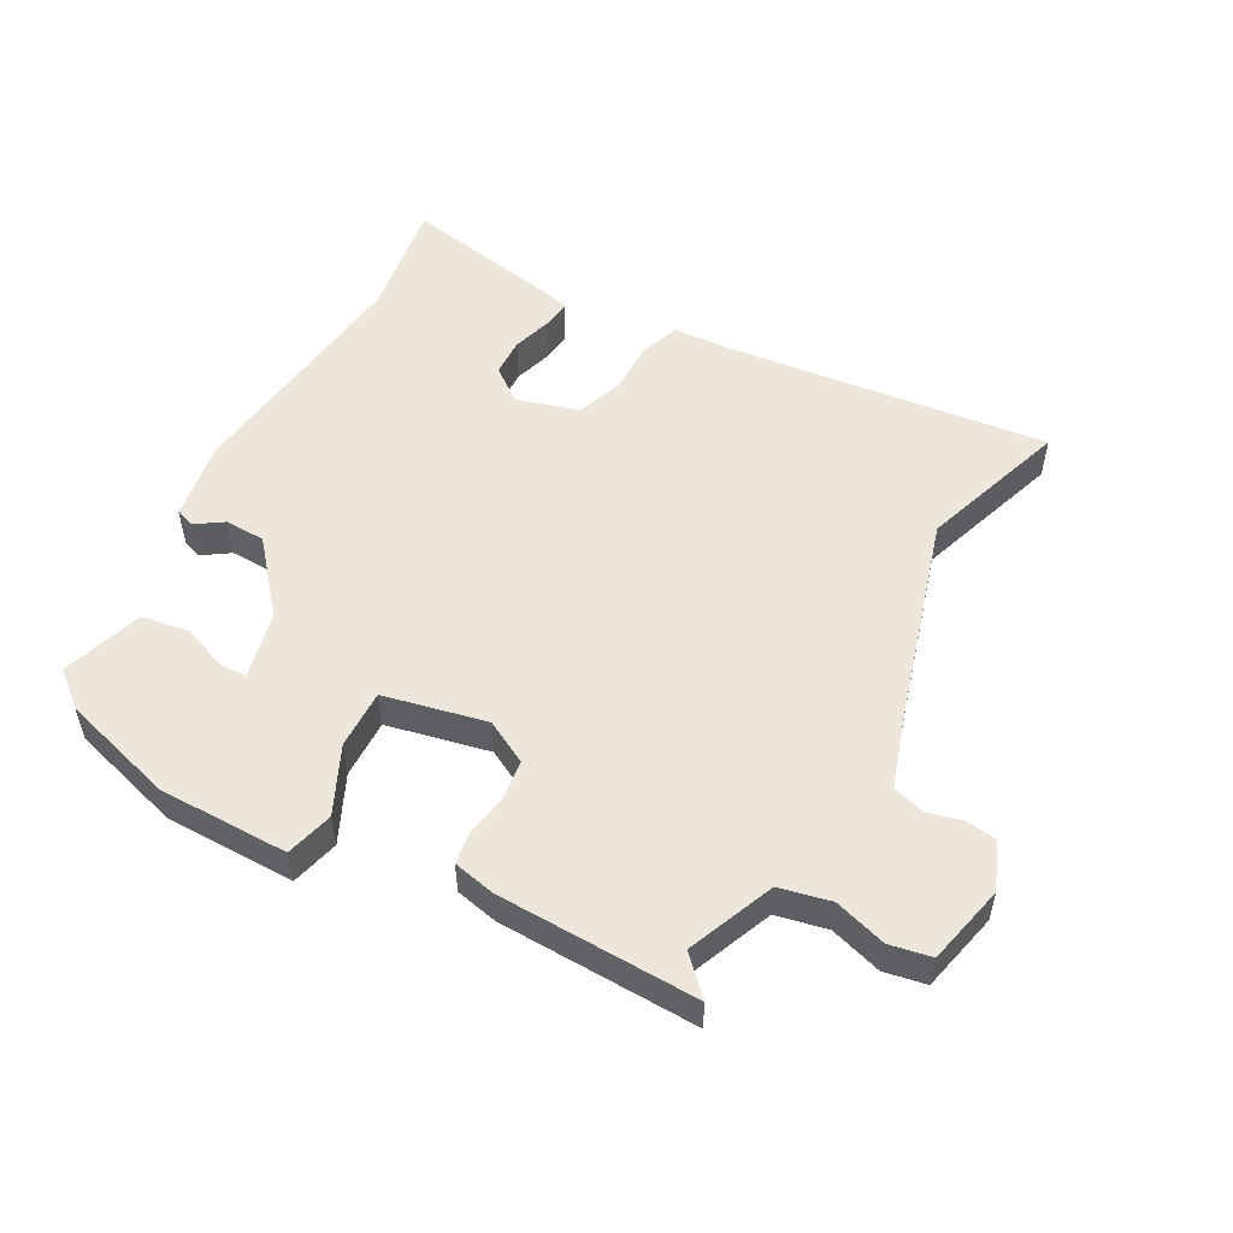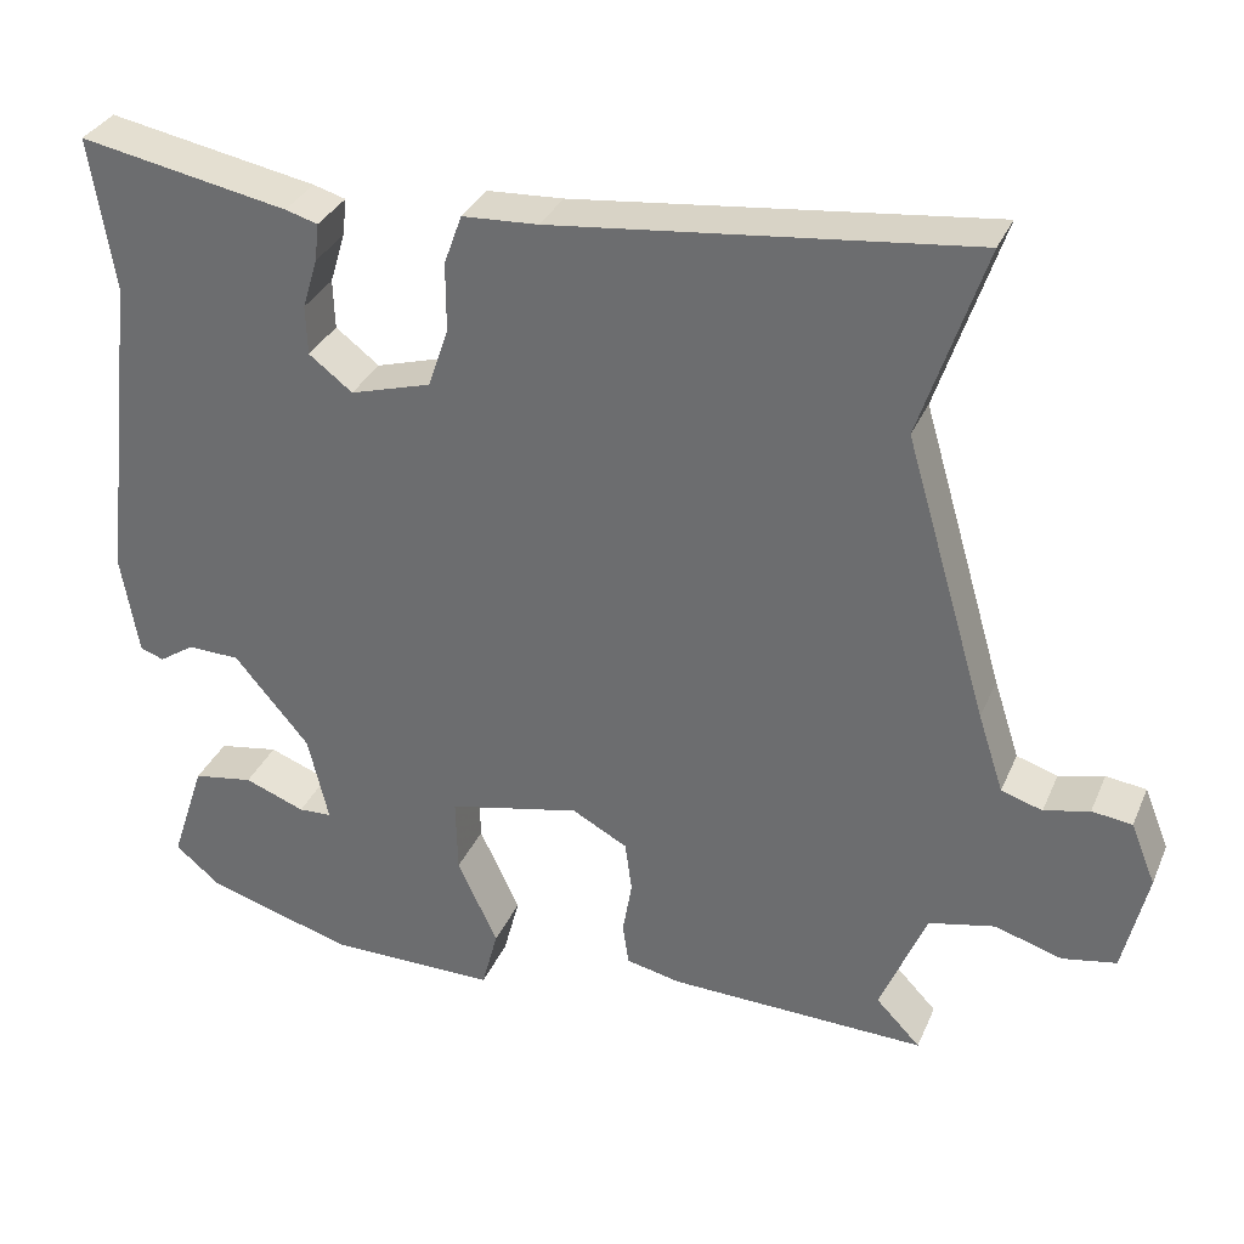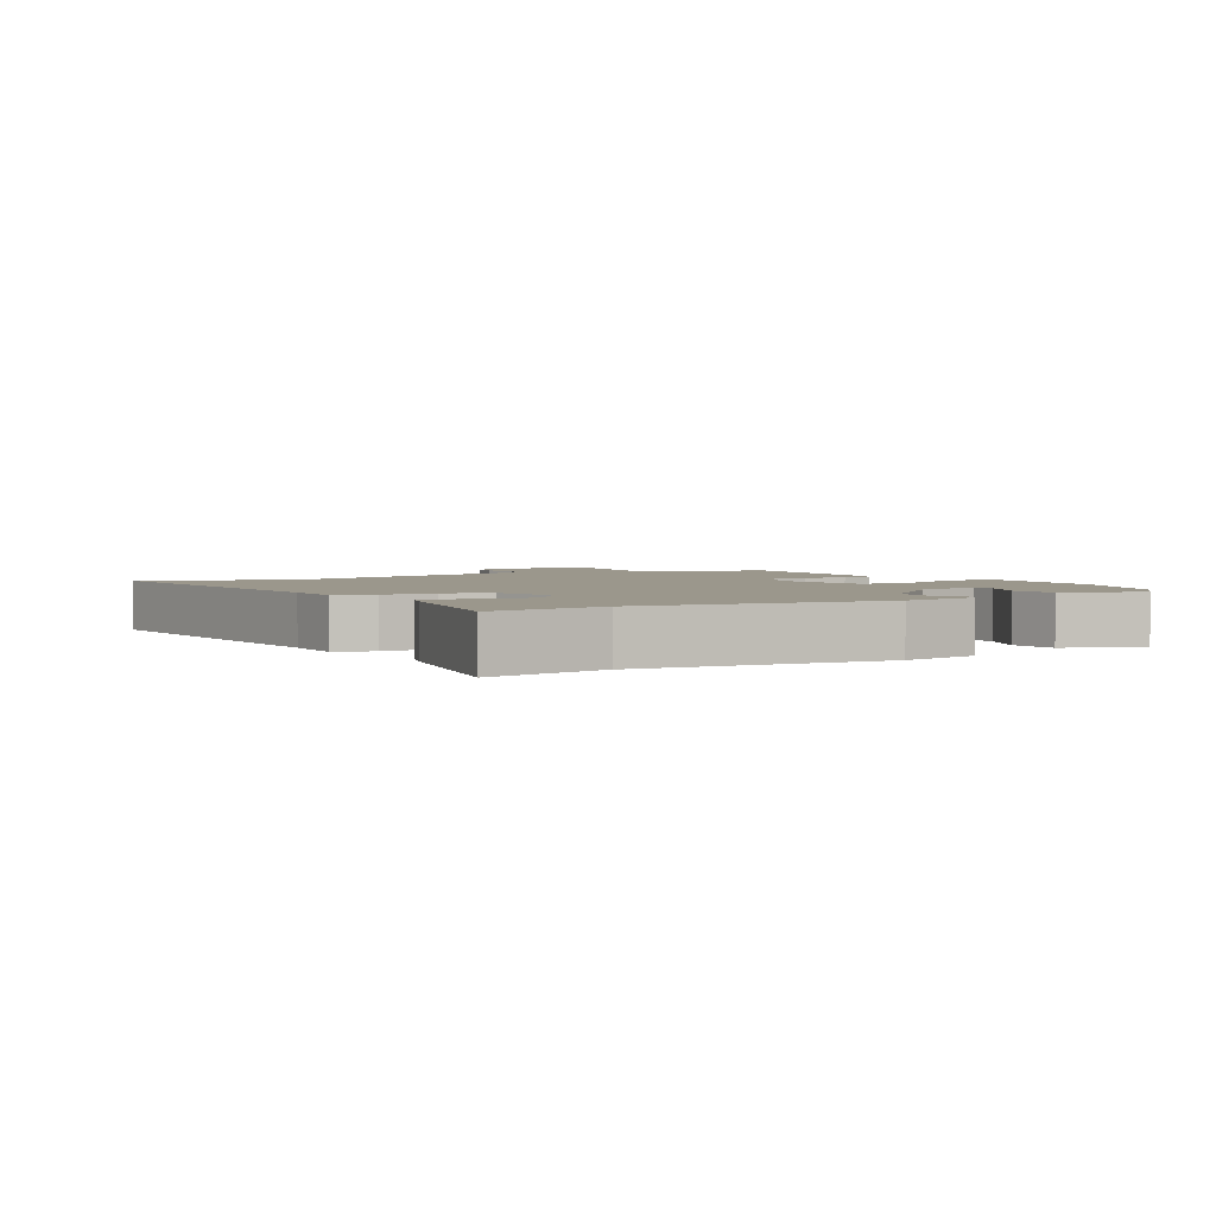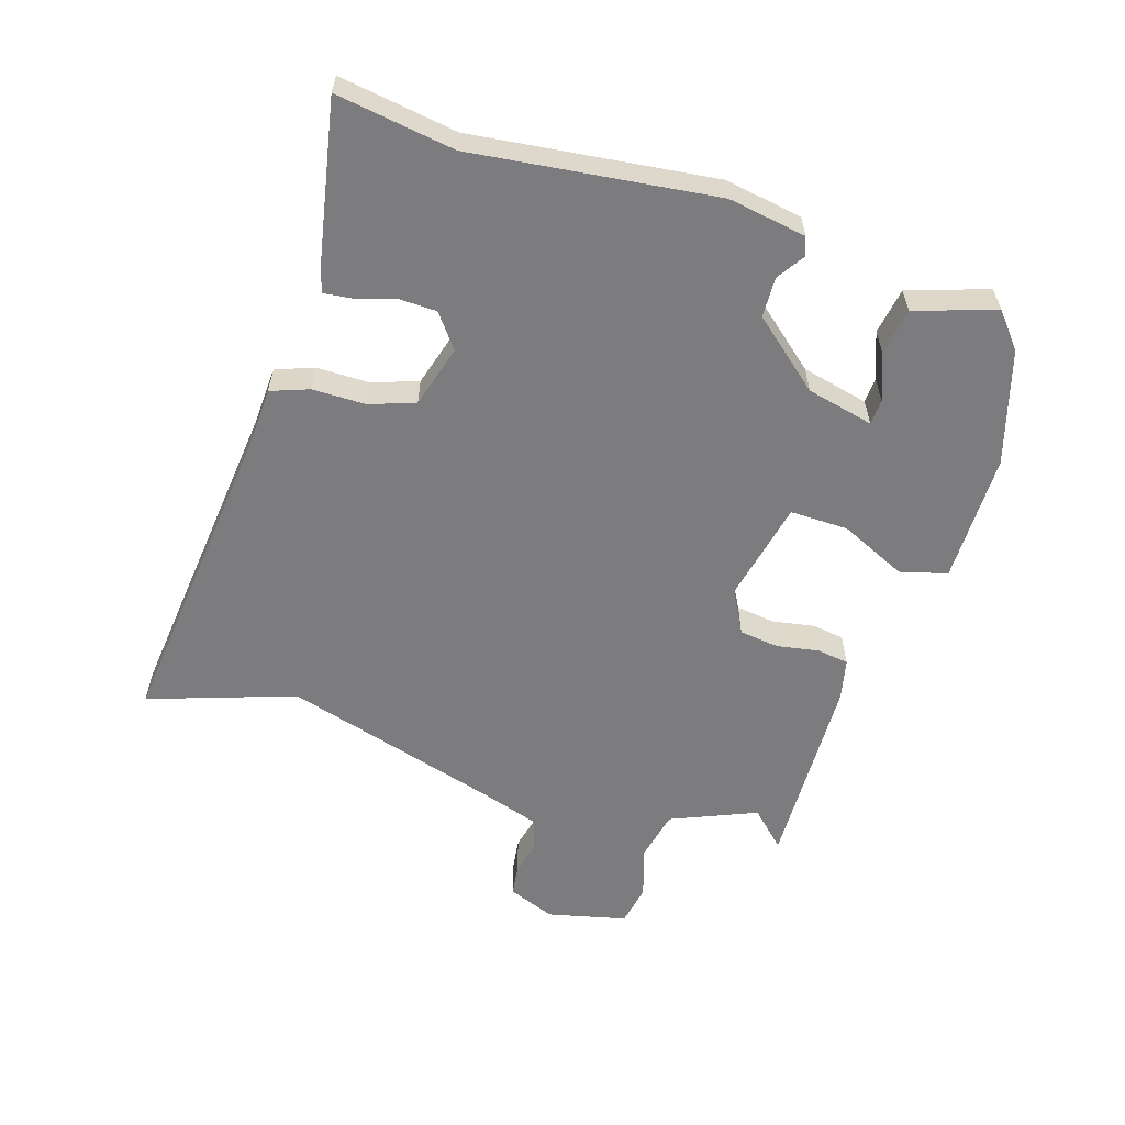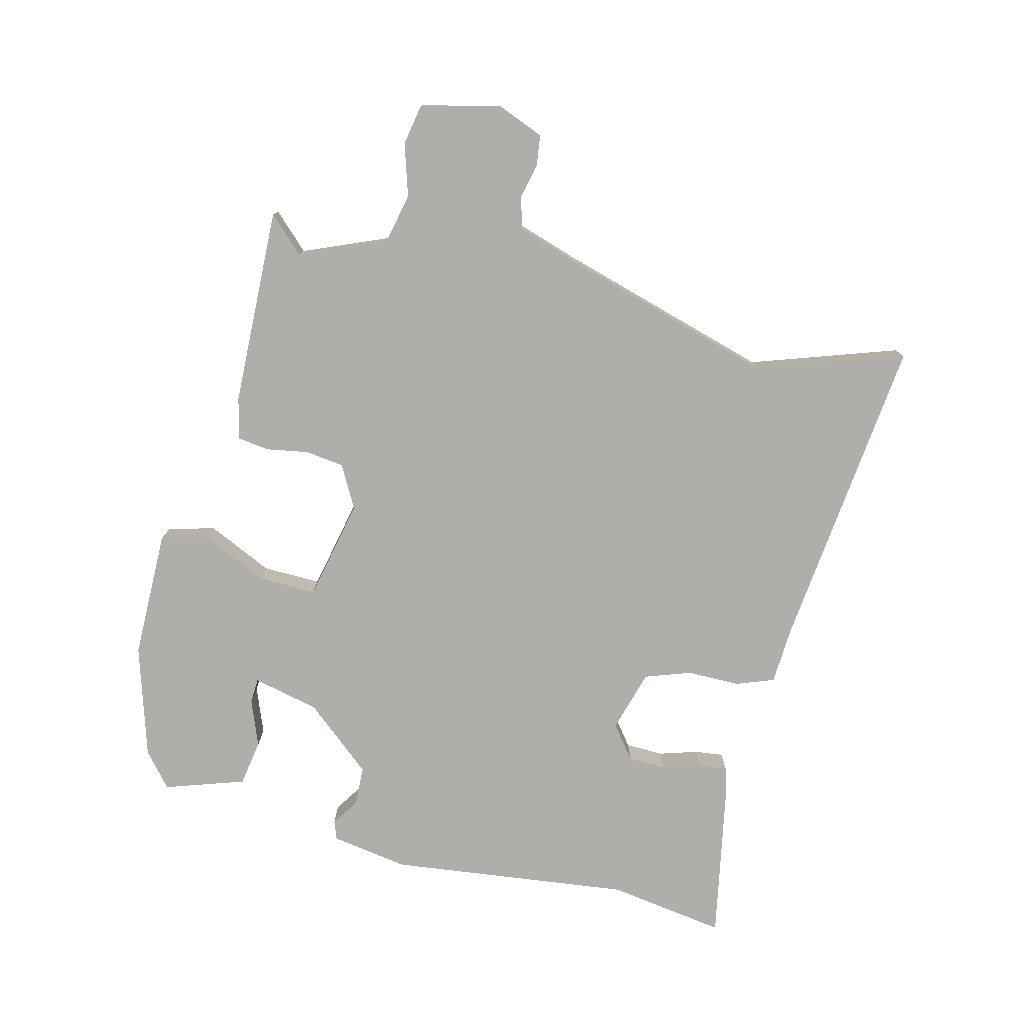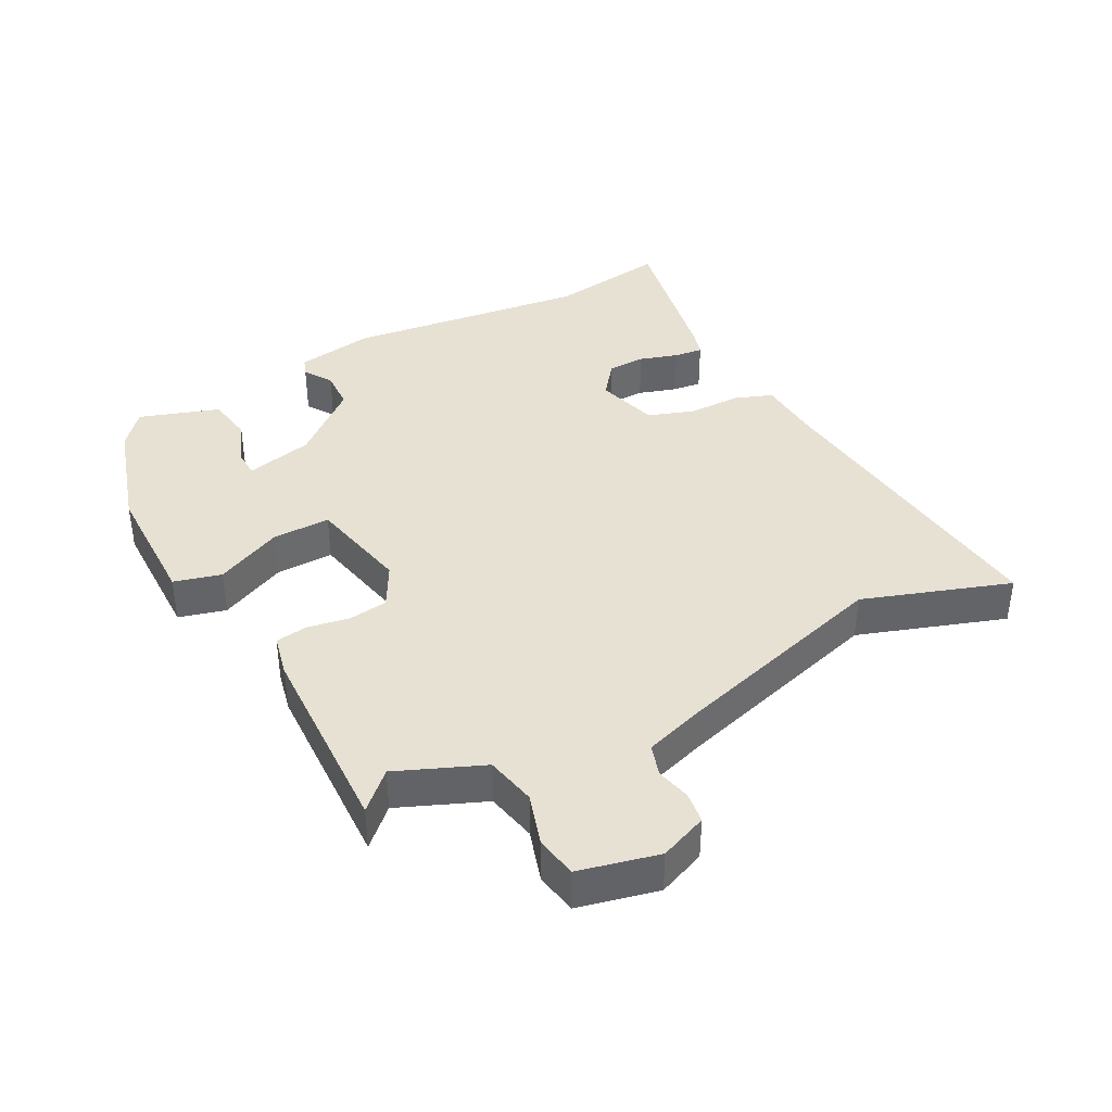
<metadata>
{"format":"obj","ext":"obj","renderer":"f3d","projection":"perspective","resolution":1024,"background":"white","views":[{"elev":52.9,"azim":-151.3,"up":"+Y"},{"elev":32.7,"azim":-159.2,"up":"+Z"},{"elev":2.8,"azim":60.4,"up":"+Y"},{"elev":-58.9,"azim":72.8,"up":"+Y"},{"elev":-77.7,"azim":-103.7,"up":"+Y"},{"elev":39.4,"azim":-117.6,"up":"+Y"}]}
</metadata>
<code>
v 0.505 0.07 0.532
v 0.477 0.07 0.352
v 0.52 0.07 -0.018
v 0.5 0.07 -0.137
v 0.472 0.07 -0.147
v 0.43 0.07 -0.119
v 0.369 0.07 -0.121
v 0.281 0.07 -0.225
v 0.257 0.07 -0.327
v 0.296 0.07 -0.329
v 0.367 0.07 -0.302
v 0.438 0.07 -0.314
v 0.478 0.07 -0.436
v 0.425 0.07 -0.48
v 0.253 0.07 -0.531
v 0.056 0.07 -0.531
v 0.037 0.07 -0.459
v 0.084 0.07 -0.358
v 0.086 0.07 -0.269
v -0.069 0.07 -0.235
v -0.134 0.07 -0.27
v -0.142 0.07 -0.33
v -0.131 0.07 -0.394
v -0.138 0.07 -0.443
v -0.202 0.07 -0.457
v -0.504 0.07 -0.465
v -0.452 0.07 -0.411
v -0.506 0.07 -0.28
v -0.583 0.07 -0.263
v -0.662 0.07 -0.287
v -0.725 0.07 -0.275
v -0.753 0.07 -0.154
v -0.724 0.07 -0.082
v -0.677 0.07 -0.076
v -0.624 0.07 -0.089
v -0.576 0.07 -0.074
v -0.546 0.07 0.018
v -0.449 0.07 0.348
v -0.524 0.07 0.572
v -0.037 0.07 0.517
v 0.052 0.07 0.512
v 0.073 0.07 0.454
v 0.073 0.07 0.373
v 0.097 0.07 0.303
v 0.192 0.07 0.275
v 0.243 0.07 0.314
v 0.245 0.07 0.372
v 0.227 0.07 0.431
v 0.222 0.07 0.475
v 0.26 0.07 0.486
v 0.505 0 0.532
v 0.477 0 0.352
v 0.52 0 -0.018
v 0.5 0 -0.137
v 0.472 0 -0.147
v 0.43 0 -0.119
v 0.369 0 -0.121
v 0.281 0 -0.225
v 0.257 0 -0.327
v 0.296 0 -0.329
v 0.367 0 -0.302
v 0.438 0 -0.314
v 0.478 0 -0.436
v 0.425 0 -0.48
v 0.253 0 -0.531
v 0.056 0 -0.531
v 0.037 0 -0.459
v 0.084 0 -0.358
v 0.086 0 -0.269
v -0.069 0 -0.235
v -0.134 0 -0.27
v -0.142 0 -0.33
v -0.131 0 -0.394
v -0.138 0 -0.443
v -0.202 0 -0.457
v -0.504 0 -0.465
v -0.452 0 -0.411
v -0.506 0 -0.28
v -0.583 0 -0.263
v -0.662 0 -0.287
v -0.725 0 -0.275
v -0.753 0 -0.154
v -0.724 0 -0.082
v -0.677 0 -0.076
v -0.624 0 -0.089
v -0.576 0 -0.074
v -0.546 0 0.018
v -0.449 0 0.348
v -0.524 0 0.572
v -0.037 0 0.517
v 0.052 0 0.512
v 0.073 0 0.454
v 0.073 0 0.373
v 0.097 0 0.303
v 0.192 0 0.275
v 0.243 0 0.314
v 0.245 0 0.372
v 0.227 0 0.431
v 0.222 0 0.475
v 0.26 0 0.486
f 47 48 49 50
f 46 47 50 1
f 40 41 42 43
f 38 39 40 43
f 37 38 43 44
f 36 37 44 45
f 32 33 34 35
f 32 35 36
f 29 30 31 32
f 28 29 32 36
f 27 28 36 45
f 25 26 27
f 22 23 24 25
f 21 22 25 27
f 20 21 27 45
f 15 16 17 18
f 15 18 19
f 14 15 19
f 13 14 19
f 10 11 12 13
f 9 10 13
f 9 13 19
f 8 9 19
f 7 8 19 20
f 3 4 5 6
f 2 3 6 7
f 46 1 2 7
f 7 20 45 46
f 100 99 98 97
f 51 100 97 96
f 93 92 91 90
f 93 90 89 88
f 94 93 88 87
f 95 94 87 86
f 85 84 83 82
f 86 85 82
f 82 81 80 79
f 86 82 79 78
f 95 86 78 77
f 77 76 75
f 75 74 73 72
f 77 75 72 71
f 95 77 71 70
f 68 67 66 65
f 69 68 65
f 69 65 64
f 69 64 63
f 63 62 61 60
f 63 60 59
f 69 63 59
f 69 59 58
f 70 69 58 57
f 56 55 54 53
f 57 56 53 52
f 57 52 51 96
f 96 95 70 57
f 1 51 52 2
f 2 52 53 3
f 3 53 54 4
f 4 54 55 5
f 5 55 56 6
f 6 56 57 7
f 7 57 58 8
f 8 58 59 9
f 9 59 60 10
f 10 60 61 11
f 11 61 62 12
f 12 62 63 13
f 13 63 64 14
f 14 64 65 15
f 15 65 66 16
f 16 66 67 17
f 17 67 68 18
f 18 68 69 19
f 19 69 70 20
f 20 70 71 21
f 21 71 72 22
f 22 72 73 23
f 23 73 74 24
f 24 74 75 25
f 25 75 76 26
f 26 76 77 27
f 27 77 78 28
f 28 78 79 29
f 29 79 80 30
f 30 80 81 31
f 31 81 82 32
f 32 82 83 33
f 33 83 84 34
f 34 84 85 35
f 35 85 86 36
f 36 86 87 37
f 37 87 88 38
f 38 88 89 39
f 39 89 90 40
f 40 90 91 41
f 41 91 92 42
f 42 92 93 43
f 43 93 94 44
f 44 94 95 45
f 45 95 96 46
f 46 96 97 47
f 47 97 98 48
f 48 98 99 49
f 49 99 100 50
f 50 100 51 1

</code>
